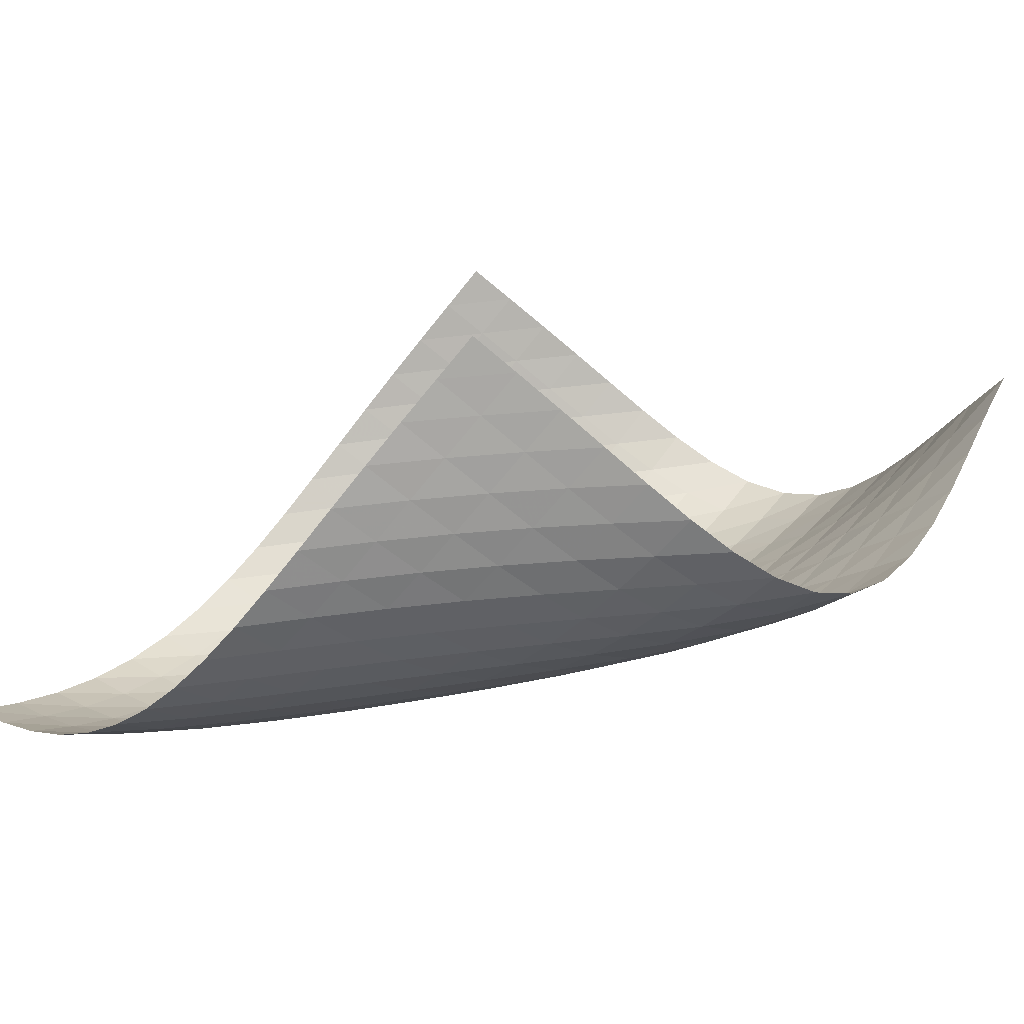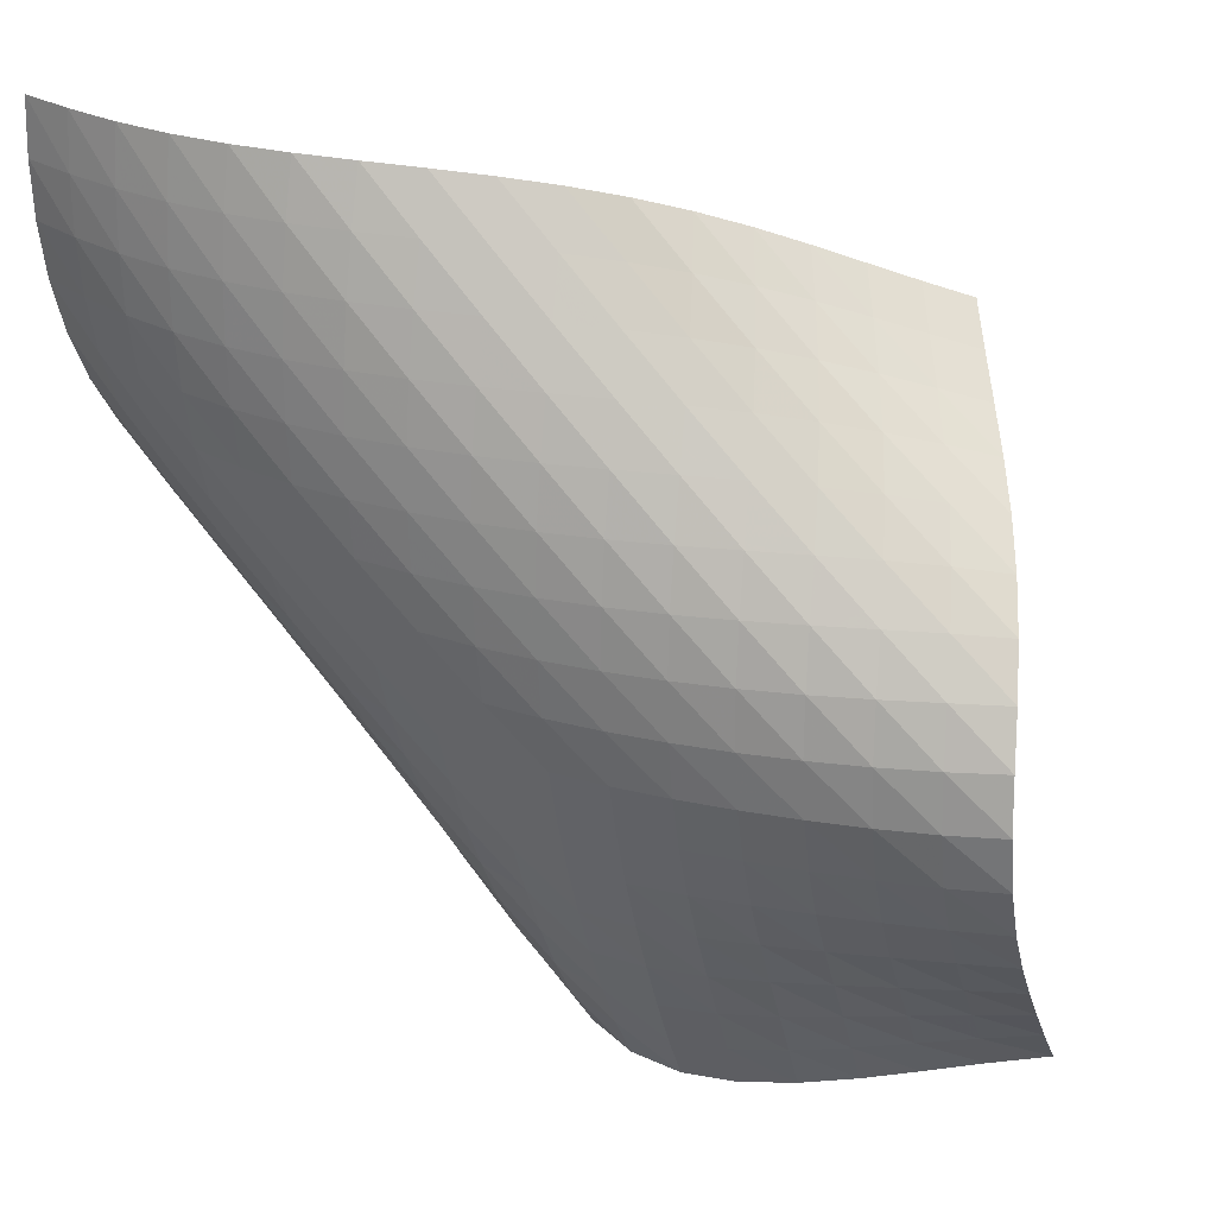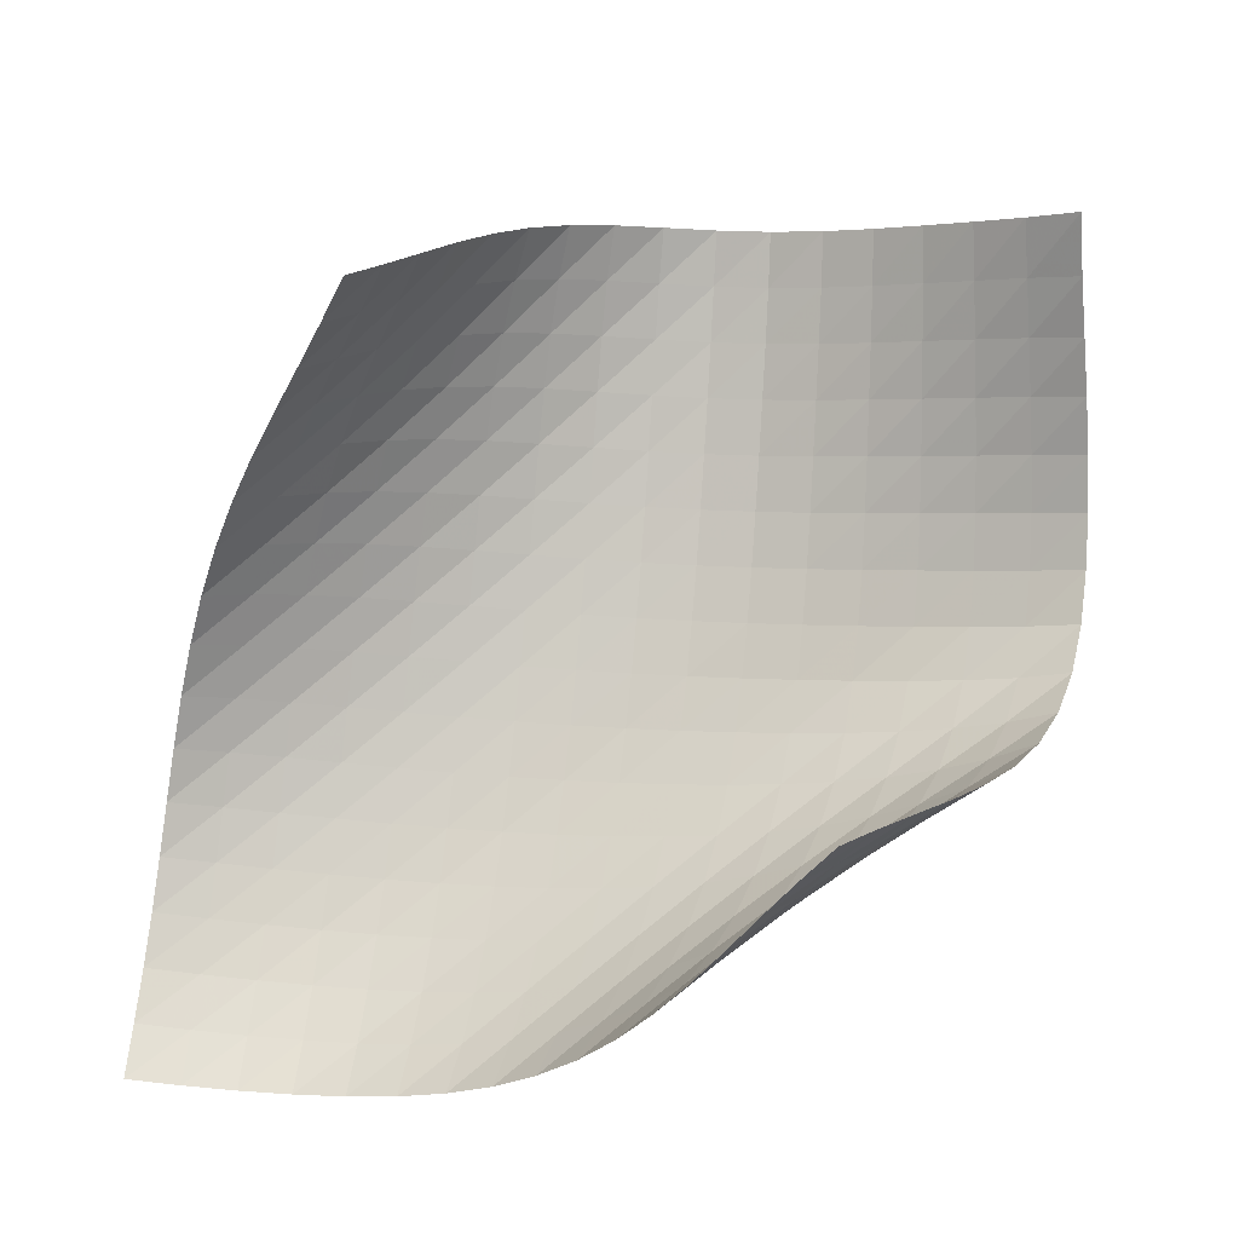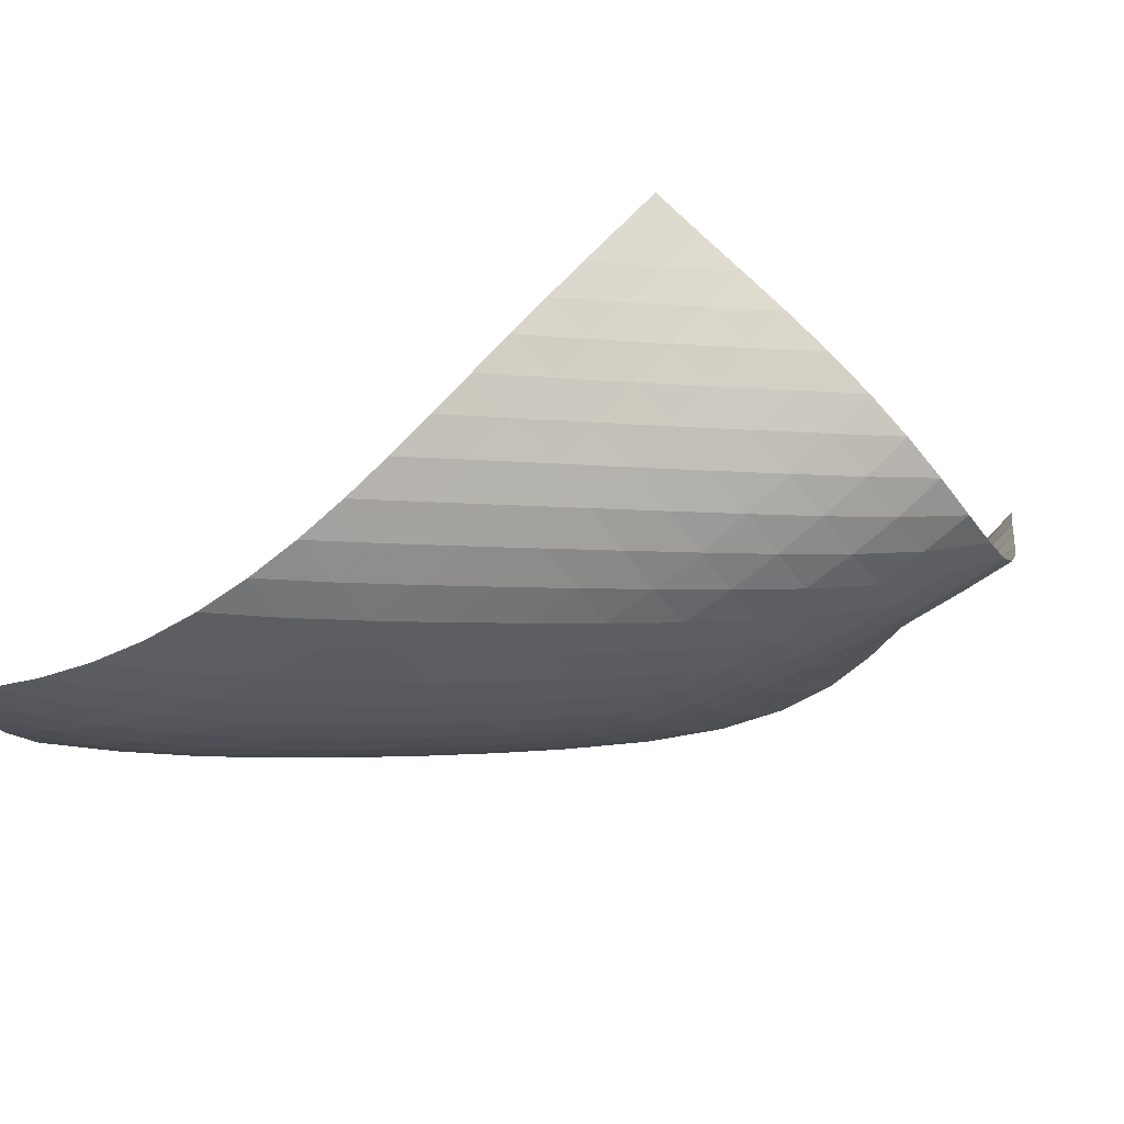
<metadata>
{"format":"obj","ext":"obj","renderer":"f3d","projection":"perspective","resolution":1024,"background":"white","views":[{"elev":11.4,"azim":44.4,"up":"+Y"},{"elev":27.8,"azim":38.5,"up":"+Z"},{"elev":69.7,"azim":6.0,"up":"+Y"},{"elev":-23.4,"azim":22.7,"up":"+Y"}]}
</metadata>
<code>
v -6.503 -0.007885 6.503
v -9.16 1.291 16.08
v -16.08 1.291 9.16
v -18.55 -5.603 18.55
v -15.67 0.7735 8.684
v -15.28 0.2519 8.198
v -14.89 -0.275 7.712
v -14.48 -0.8044 7.247
v -14.02 -1.326 6.822
v -13.5 -1.818 6.456
v -12.9 -2.244 6.165
v -12.2 -2.551 5.963
v -11.43 -2.682 5.856
v -10.65 -2.609 5.837
v -9.895 -2.357 5.884
v -9.189 -1.98 5.976
v -8.518 -1.53 6.096
v -7.86 -1.042 6.234
v -7.197 -0.5344 6.377
v -6.377 -0.5344 7.197
v -6.234 -1.042 7.86
v -6.096 -1.53 8.518
v -5.976 -1.98 9.189
v -5.884 -2.357 9.895
v -5.837 -2.609 10.65
v -5.856 -2.682 11.43
v -5.963 -2.551 12.2
v -6.165 -2.244 12.9
v -6.456 -1.818 13.5
v -6.822 -1.326 14.02
v -7.247 -0.8044 14.48
v -7.712 -0.275 14.89
v -8.198 0.2519 15.28
v -8.684 0.7735 15.67
v -9.575 0.6654 16.4
v -9.978 0.03591 16.72
v -10.37 -0.5986 17.05
v -10.77 -1.237 17.37
v -11.19 -1.875 17.66
v -11.64 -2.503 17.9
v -12.14 -3.11 18.1
v -12.68 -3.681 18.26
v -13.28 -4.202 18.37
v -13.93 -4.658 18.44
v -14.63 -5.034 18.49
v -15.37 -5.322 18.52
v -16.14 -5.518 18.53
v -16.93 -5.623 18.54
v -17.74 -5.646 18.55
v -18.55 -5.646 17.74
v -18.54 -5.623 16.93
v -18.53 -5.518 16.14
v -18.52 -5.322 15.37
v -18.49 -5.034 14.63
v -18.44 -4.658 13.93
v -18.37 -4.202 13.28
v -18.26 -3.681 12.68
v -18.1 -3.11 12.14
v -17.9 -2.503 11.64
v -17.66 -1.875 11.19
v -17.37 -1.237 10.77
v -17.05 -0.5986 10.37
v -16.72 0.03591 9.978
v -16.4 0.6654 9.575
v -7.074 -0.9641 7.074
v -7.757 -1.42 6.949
v -8.436 -1.874 6.828
v -9.124 -2.303 6.717
v -9.84 -2.676 6.628
v -10.6 -2.948 6.574
v -11.4 -3.065 6.573
v -12.19 -2.995 6.644
v -12.94 -2.749 6.8
v -13.61 -2.372 7.041
v -14.19 -1.912 7.359
v -14.7 -1.409 7.741
v -15.15 -0.8905 8.171
v -15.57 -0.3693 8.631
v -15.98 0.1492 9.103
v -6.949 -1.42 7.757
v -7.655 -1.823 7.655
v -8.356 -2.232 7.554
v -9.065 -2.628 7.46
v -9.795 -2.981 7.381
v -10.56 -3.253 7.328
v -11.36 -3.397 7.317
v -12.17 -3.381 7.362
v -12.95 -3.202 7.476
v -13.67 -2.886 7.666
v -14.31 -2.474 7.93
v -14.88 -2.003 8.26
v -15.39 -1.502 8.646
v -15.85 -0.9904 9.071
v -16.29 -0.477 9.519
v -6.828 -1.874 8.436
v -7.554 -2.232 8.356
v -8.279 -2.597 8.279
v -9.009 -2.952 8.204
v -9.755 -3.276 8.14
v -10.53 -3.536 8.094
v -11.33 -3.695 8.078
v -12.14 -3.721 8.105
v -12.94 -3.605 8.185
v -13.7 -3.357 8.328
v -14.4 -3.005 8.537
v -15.03 -2.578 8.81
v -15.6 -2.106 9.142
v -16.11 -1.61 9.522
v -16.59 -1.106 9.937
v -6.717 -2.303 9.124
v -7.46 -2.628 9.065
v -8.204 -2.952 9.009
v -8.954 -3.267 8.954
v -9.716 -3.559 8.905
v -10.5 -3.801 8.868
v -11.3 -3.965 8.852
v -12.11 -4.024 8.866
v -12.92 -3.963 8.92
v -13.71 -3.782 9.022
v -14.45 -3.495 9.18
v -15.14 -3.124 9.396
v -15.77 -2.693 9.671
v -16.34 -2.223 9.998
v -16.87 -1.734 10.37
v -6.628 -2.676 9.84
v -7.381 -2.981 9.795
v -8.14 -3.276 9.755
v -8.905 -3.559 9.716
v -9.679 -3.821 9.679
v -10.47 -4.046 9.651
v -11.27 -4.21 9.635
v -12.08 -4.293 9.641
v -12.9 -4.278 9.675
v -13.71 -4.159 9.745
v -14.48 -3.94 9.859
v -15.22 -3.632 10.02
v -15.9 -3.252 10.24
v -16.53 -2.82 10.51
v -17.11 -2.356 10.83
v -6.574 -2.948 10.6
v -7.328 -3.253 10.56
v -8.094 -3.536 10.53
v -8.868 -3.801 10.5
v -9.651 -4.046 10.47
v -10.44 -4.259 10.44
v -11.25 -4.425 10.43
v -12.06 -4.528 10.43
v -12.88 -4.552 10.45
v -13.7 -4.489 10.49
v -14.49 -4.334 10.57
v -15.26 -4.092 10.69
v -15.99 -3.772 10.85
v -16.67 -3.389 11.06
v -17.31 -2.961 11.33
v -6.573 -3.065 11.4
v -7.317 -3.397 11.36
v -8.078 -3.695 11.33
v -8.852 -3.965 11.3
v -9.635 -4.21 11.27
v -10.43 -4.425 11.25
v -11.23 -4.6 11.23
v -12.04 -4.724 11.23
v -12.86 -4.784 11.23
v -13.68 -4.77 11.26
v -14.49 -4.676 11.31
v -15.29 -4.499 11.39
v -16.05 -4.244 11.51
v -16.78 -3.917 11.67
v -17.46 -3.534 11.88
v -6.644 -2.995 12.19
v -7.362 -3.381 12.17
v -8.105 -3.721 12.14
v -8.866 -4.024 12.11
v -9.641 -4.293 12.08
v -10.43 -4.528 12.06
v -11.23 -4.724 12.04
v -12.03 -4.874 12.03
v -12.85 -4.97 12.03
v -13.67 -5.002 12.05
v -14.49 -4.963 12.07
v -15.29 -4.849 12.12
v -16.08 -4.658 12.2
v -16.85 -4.394 12.32
v -17.57 -4.064 12.48
v -6.8 -2.749 12.94
v -7.476 -3.202 12.95
v -8.185 -3.605 12.94
v -8.92 -3.963 12.92
v -9.675 -4.278 12.9
v -10.45 -4.552 12.88
v -11.23 -4.784 12.86
v -12.03 -4.97 12.85
v -12.84 -5.104 12.84
v -13.66 -5.181 12.85
v -14.48 -5.194 12.86
v -15.29 -5.139 12.89
v -16.1 -5.01 12.94
v -16.89 -4.808 13.01
v -17.64 -4.536 13.12
v -7.041 -2.372 13.61
v -7.666 -2.886 13.67
v -8.328 -3.357 13.7
v -9.022 -3.782 13.71
v -9.745 -4.159 13.71
v -10.49 -4.489 13.7
v -11.26 -4.77 13.68
v -12.05 -5.002 13.67
v -12.85 -5.181 13.66
v -13.66 -5.304 13.66
v -14.47 -5.367 13.66
v -15.29 -5.365 13.67
v -16.1 -5.293 13.7
v -16.91 -5.151 13.75
v -17.69 -4.938 13.82
v -7.359 -1.912 14.19
v -7.93 -2.474 14.31
v -8.537 -3.005 14.4
v -9.18 -3.495 14.45
v -9.859 -3.94 14.48
v -10.57 -4.334 14.49
v -11.31 -4.676 14.49
v -12.07 -4.963 14.49
v -12.86 -5.194 14.48
v -13.66 -5.367 14.47
v -14.47 -5.478 14.47
v -15.29 -5.526 14.47
v -16.1 -5.506 14.49
v -16.91 -5.418 14.51
v -17.71 -5.26 14.56
v -7.741 -1.409 14.7
v -8.26 -2.003 14.88
v -8.81 -2.578 15.03
v -9.396 -3.124 15.14
v -10.02 -3.632 15.22
v -10.69 -4.092 15.26
v -11.39 -4.499 15.29
v -12.12 -4.849 15.29
v -12.89 -5.139 15.29
v -13.67 -5.365 15.29
v -14.47 -5.526 15.29
v -15.28 -5.62 15.28
v -16.1 -5.647 15.29
v -16.92 -5.606 15.3
v -17.72 -5.497 15.33
v -8.171 -0.8905 15.15
v -8.646 -1.502 15.39
v -9.142 -2.106 15.6
v -9.671 -2.693 15.77
v -10.24 -3.252 15.9
v -10.85 -3.772 15.99
v -11.51 -4.244 16.05
v -12.2 -4.658 16.08
v -12.94 -5.01 16.1
v -13.7 -5.293 16.1
v -14.49 -5.506 16.1
v -15.29 -5.647 16.1
v -16.1 -5.716 16.1
v -16.92 -5.715 16.11
v -17.73 -5.647 16.12
v -8.631 -0.3693 15.57
v -9.071 -0.9904 15.85
v -9.522 -1.61 16.11
v -9.998 -2.223 16.34
v -10.51 -2.82 16.53
v -11.06 -3.389 16.67
v -11.67 -3.917 16.78
v -12.32 -4.394 16.85
v -13.01 -4.808 16.89
v -13.75 -5.151 16.91
v -14.51 -5.418 16.91
v -15.3 -5.606 16.92
v -16.11 -5.715 16.92
v -16.92 -5.749 16.92
v -17.73 -5.714 16.93
v -9.103 0.1492 15.98
v -9.519 -0.477 16.29
v -9.937 -1.106 16.59
v -10.37 -1.734 16.87
v -10.83 -2.356 17.11
v -11.33 -2.961 17.31
v -11.88 -3.534 17.46
v -12.48 -4.064 17.57
v -13.12 -4.536 17.64
v -13.82 -4.938 17.69
v -14.56 -5.26 17.71
v -15.33 -5.497 17.72
v -16.12 -5.647 17.73
v -16.93 -5.714 17.73
v -17.74 -5.708 17.74
f 289 49 4
f 289 4 50
f 5 79 64
f 5 64 3
f 79 94 63
f 79 63 64
f 94 109 62
f 94 62 63
f 109 124 61
f 109 61 62
f 124 139 60
f 124 60 61
f 139 154 59
f 139 59 60
f 154 169 58
f 154 58 59
f 169 184 57
f 169 57 58
f 184 199 56
f 184 56 57
f 199 214 55
f 199 55 56
f 214 229 54
f 214 54 55
f 229 244 53
f 229 53 54
f 244 259 52
f 244 52 53
f 259 274 51
f 259 51 52
f 274 289 50
f 274 50 51
f 1 20 65
f 1 65 19
f 19 65 66
f 19 66 18
f 18 66 67
f 18 67 17
f 17 67 68
f 17 68 16
f 16 68 69
f 16 69 15
f 15 69 70
f 15 70 14
f 14 70 71
f 14 71 13
f 13 71 72
f 13 72 12
f 12 72 73
f 12 73 11
f 11 73 74
f 11 74 10
f 10 74 75
f 10 75 9
f 9 75 76
f 9 76 8
f 8 76 77
f 8 77 7
f 7 77 78
f 7 78 6
f 6 78 79
f 6 79 5
f 20 21 80
f 20 80 65
f 65 80 81
f 65 81 66
f 66 81 82
f 66 82 67
f 67 82 83
f 67 83 68
f 68 83 84
f 68 84 69
f 69 84 85
f 69 85 70
f 70 85 86
f 70 86 71
f 71 86 87
f 71 87 72
f 72 87 88
f 72 88 73
f 73 88 89
f 73 89 74
f 74 89 90
f 74 90 75
f 75 90 91
f 75 91 76
f 76 91 92
f 76 92 77
f 77 92 93
f 77 93 78
f 78 93 94
f 78 94 79
f 21 22 95
f 21 95 80
f 80 95 96
f 80 96 81
f 81 96 97
f 81 97 82
f 82 97 98
f 82 98 83
f 83 98 99
f 83 99 84
f 84 99 100
f 84 100 85
f 85 100 101
f 85 101 86
f 86 101 102
f 86 102 87
f 87 102 103
f 87 103 88
f 88 103 104
f 88 104 89
f 89 104 105
f 89 105 90
f 90 105 106
f 90 106 91
f 91 106 107
f 91 107 92
f 92 107 108
f 92 108 93
f 93 108 109
f 93 109 94
f 22 23 110
f 22 110 95
f 95 110 111
f 95 111 96
f 96 111 112
f 96 112 97
f 97 112 113
f 97 113 98
f 98 113 114
f 98 114 99
f 99 114 115
f 99 115 100
f 100 115 116
f 100 116 101
f 101 116 117
f 101 117 102
f 102 117 118
f 102 118 103
f 103 118 119
f 103 119 104
f 104 119 120
f 104 120 105
f 105 120 121
f 105 121 106
f 106 121 122
f 106 122 107
f 107 122 123
f 107 123 108
f 108 123 124
f 108 124 109
f 23 24 125
f 23 125 110
f 110 125 126
f 110 126 111
f 111 126 127
f 111 127 112
f 112 127 128
f 112 128 113
f 113 128 129
f 113 129 114
f 114 129 130
f 114 130 115
f 115 130 131
f 115 131 116
f 116 131 132
f 116 132 117
f 117 132 133
f 117 133 118
f 118 133 134
f 118 134 119
f 119 134 135
f 119 135 120
f 120 135 136
f 120 136 121
f 121 136 137
f 121 137 122
f 122 137 138
f 122 138 123
f 123 138 139
f 123 139 124
f 24 25 140
f 24 140 125
f 125 140 141
f 125 141 126
f 126 141 142
f 126 142 127
f 127 142 143
f 127 143 128
f 128 143 144
f 128 144 129
f 129 144 145
f 129 145 130
f 130 145 146
f 130 146 131
f 131 146 147
f 131 147 132
f 132 147 148
f 132 148 133
f 133 148 149
f 133 149 134
f 134 149 150
f 134 150 135
f 135 150 151
f 135 151 136
f 136 151 152
f 136 152 137
f 137 152 153
f 137 153 138
f 138 153 154
f 138 154 139
f 25 26 155
f 25 155 140
f 140 155 156
f 140 156 141
f 141 156 157
f 141 157 142
f 142 157 158
f 142 158 143
f 143 158 159
f 143 159 144
f 144 159 160
f 144 160 145
f 145 160 161
f 145 161 146
f 146 161 162
f 146 162 147
f 147 162 163
f 147 163 148
f 148 163 164
f 148 164 149
f 149 164 165
f 149 165 150
f 150 165 166
f 150 166 151
f 151 166 167
f 151 167 152
f 152 167 168
f 152 168 153
f 153 168 169
f 153 169 154
f 26 27 170
f 26 170 155
f 155 170 171
f 155 171 156
f 156 171 172
f 156 172 157
f 157 172 173
f 157 173 158
f 158 173 174
f 158 174 159
f 159 174 175
f 159 175 160
f 160 175 176
f 160 176 161
f 161 176 177
f 161 177 162
f 162 177 178
f 162 178 163
f 163 178 179
f 163 179 164
f 164 179 180
f 164 180 165
f 165 180 181
f 165 181 166
f 166 181 182
f 166 182 167
f 167 182 183
f 167 183 168
f 168 183 184
f 168 184 169
f 27 28 185
f 27 185 170
f 170 185 186
f 170 186 171
f 171 186 187
f 171 187 172
f 172 187 188
f 172 188 173
f 173 188 189
f 173 189 174
f 174 189 190
f 174 190 175
f 175 190 191
f 175 191 176
f 176 191 192
f 176 192 177
f 177 192 193
f 177 193 178
f 178 193 194
f 178 194 179
f 179 194 195
f 179 195 180
f 180 195 196
f 180 196 181
f 181 196 197
f 181 197 182
f 182 197 198
f 182 198 183
f 183 198 199
f 183 199 184
f 28 29 200
f 28 200 185
f 185 200 201
f 185 201 186
f 186 201 202
f 186 202 187
f 187 202 203
f 187 203 188
f 188 203 204
f 188 204 189
f 189 204 205
f 189 205 190
f 190 205 206
f 190 206 191
f 191 206 207
f 191 207 192
f 192 207 208
f 192 208 193
f 193 208 209
f 193 209 194
f 194 209 210
f 194 210 195
f 195 210 211
f 195 211 196
f 196 211 212
f 196 212 197
f 197 212 213
f 197 213 198
f 198 213 214
f 198 214 199
f 29 30 215
f 29 215 200
f 200 215 216
f 200 216 201
f 201 216 217
f 201 217 202
f 202 217 218
f 202 218 203
f 203 218 219
f 203 219 204
f 204 219 220
f 204 220 205
f 205 220 221
f 205 221 206
f 206 221 222
f 206 222 207
f 207 222 223
f 207 223 208
f 208 223 224
f 208 224 209
f 209 224 225
f 209 225 210
f 210 225 226
f 210 226 211
f 211 226 227
f 211 227 212
f 212 227 228
f 212 228 213
f 213 228 229
f 213 229 214
f 30 31 230
f 30 230 215
f 215 230 231
f 215 231 216
f 216 231 232
f 216 232 217
f 217 232 233
f 217 233 218
f 218 233 234
f 218 234 219
f 219 234 235
f 219 235 220
f 220 235 236
f 220 236 221
f 221 236 237
f 221 237 222
f 222 237 238
f 222 238 223
f 223 238 239
f 223 239 224
f 224 239 240
f 224 240 225
f 225 240 241
f 225 241 226
f 226 241 242
f 226 242 227
f 227 242 243
f 227 243 228
f 228 243 244
f 228 244 229
f 31 32 245
f 31 245 230
f 230 245 246
f 230 246 231
f 231 246 247
f 231 247 232
f 232 247 248
f 232 248 233
f 233 248 249
f 233 249 234
f 234 249 250
f 234 250 235
f 235 250 251
f 235 251 236
f 236 251 252
f 236 252 237
f 237 252 253
f 237 253 238
f 238 253 254
f 238 254 239
f 239 254 255
f 239 255 240
f 240 255 256
f 240 256 241
f 241 256 257
f 241 257 242
f 242 257 258
f 242 258 243
f 243 258 259
f 243 259 244
f 32 33 260
f 32 260 245
f 245 260 261
f 245 261 246
f 246 261 262
f 246 262 247
f 247 262 263
f 247 263 248
f 248 263 264
f 248 264 249
f 249 264 265
f 249 265 250
f 250 265 266
f 250 266 251
f 251 266 267
f 251 267 252
f 252 267 268
f 252 268 253
f 253 268 269
f 253 269 254
f 254 269 270
f 254 270 255
f 255 270 271
f 255 271 256
f 256 271 272
f 256 272 257
f 257 272 273
f 257 273 258
f 258 273 274
f 258 274 259
f 33 34 275
f 33 275 260
f 260 275 276
f 260 276 261
f 261 276 277
f 261 277 262
f 262 277 278
f 262 278 263
f 263 278 279
f 263 279 264
f 264 279 280
f 264 280 265
f 265 280 281
f 265 281 266
f 266 281 282
f 266 282 267
f 267 282 283
f 267 283 268
f 268 283 284
f 268 284 269
f 269 284 285
f 269 285 270
f 270 285 286
f 270 286 271
f 271 286 287
f 271 287 272
f 272 287 288
f 272 288 273
f 273 288 289
f 273 289 274
f 34 2 35
f 34 35 275
f 275 35 36
f 275 36 276
f 276 36 37
f 276 37 277
f 277 37 38
f 277 38 278
f 278 38 39
f 278 39 279
f 279 39 40
f 279 40 280
f 280 40 41
f 280 41 281
f 281 41 42
f 281 42 282
f 282 42 43
f 282 43 283
f 283 43 44
f 283 44 284
f 284 44 45
f 284 45 285
f 285 45 46
f 285 46 286
f 286 46 47
f 286 47 287
f 287 47 48
f 287 48 288
f 288 48 49
f 288 49 289

</code>
